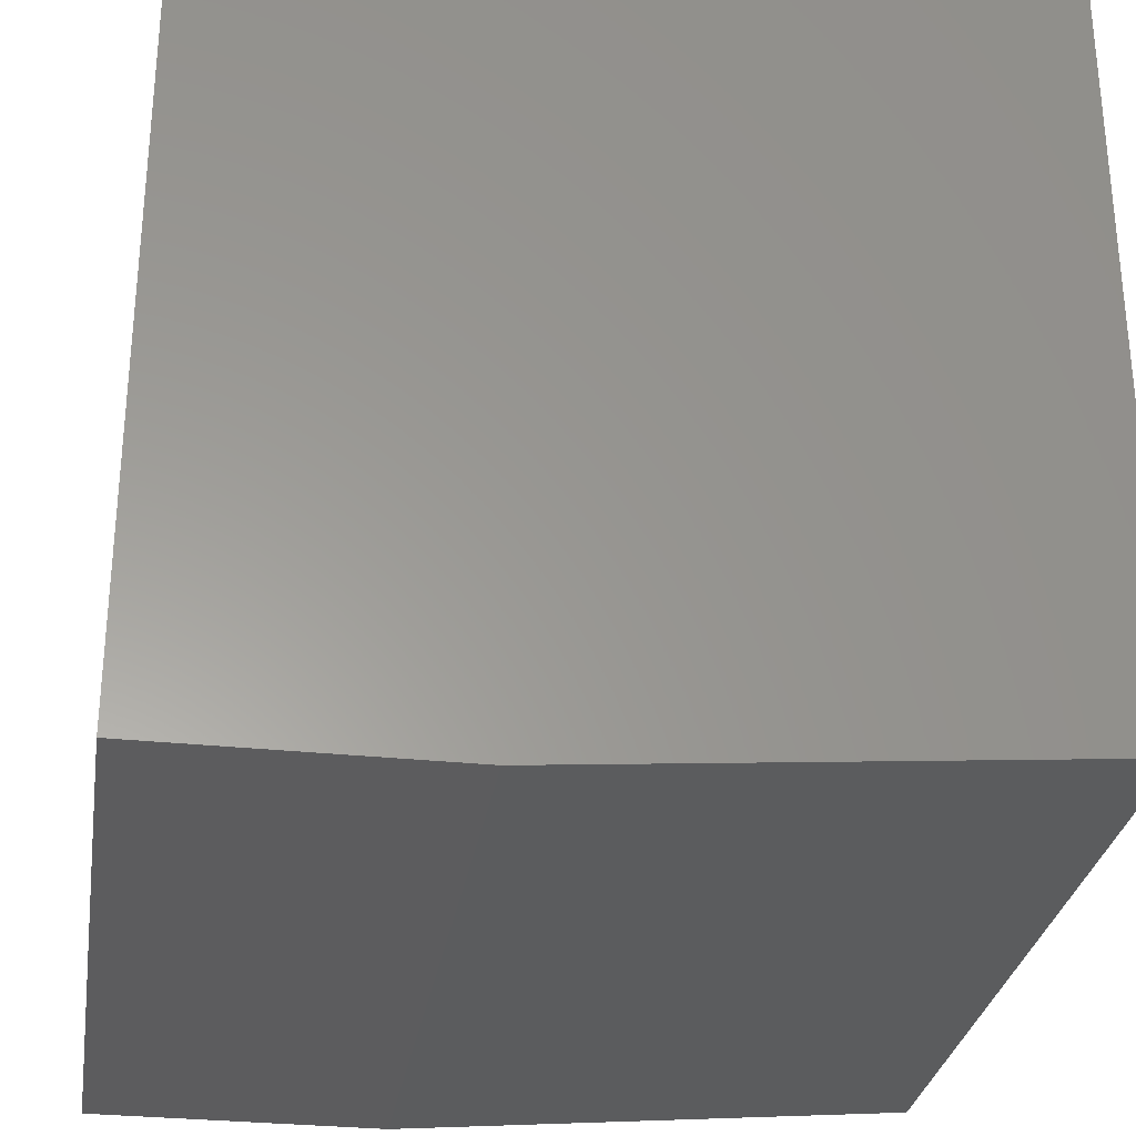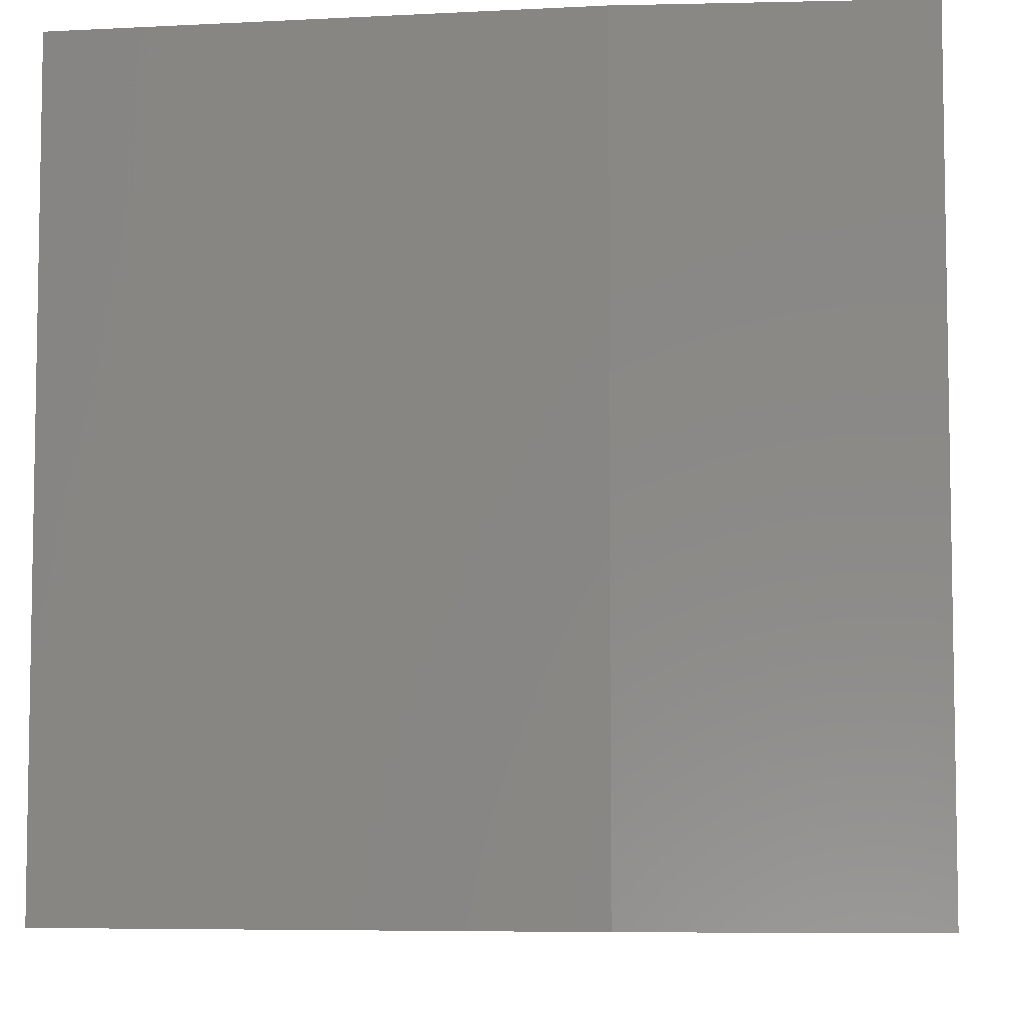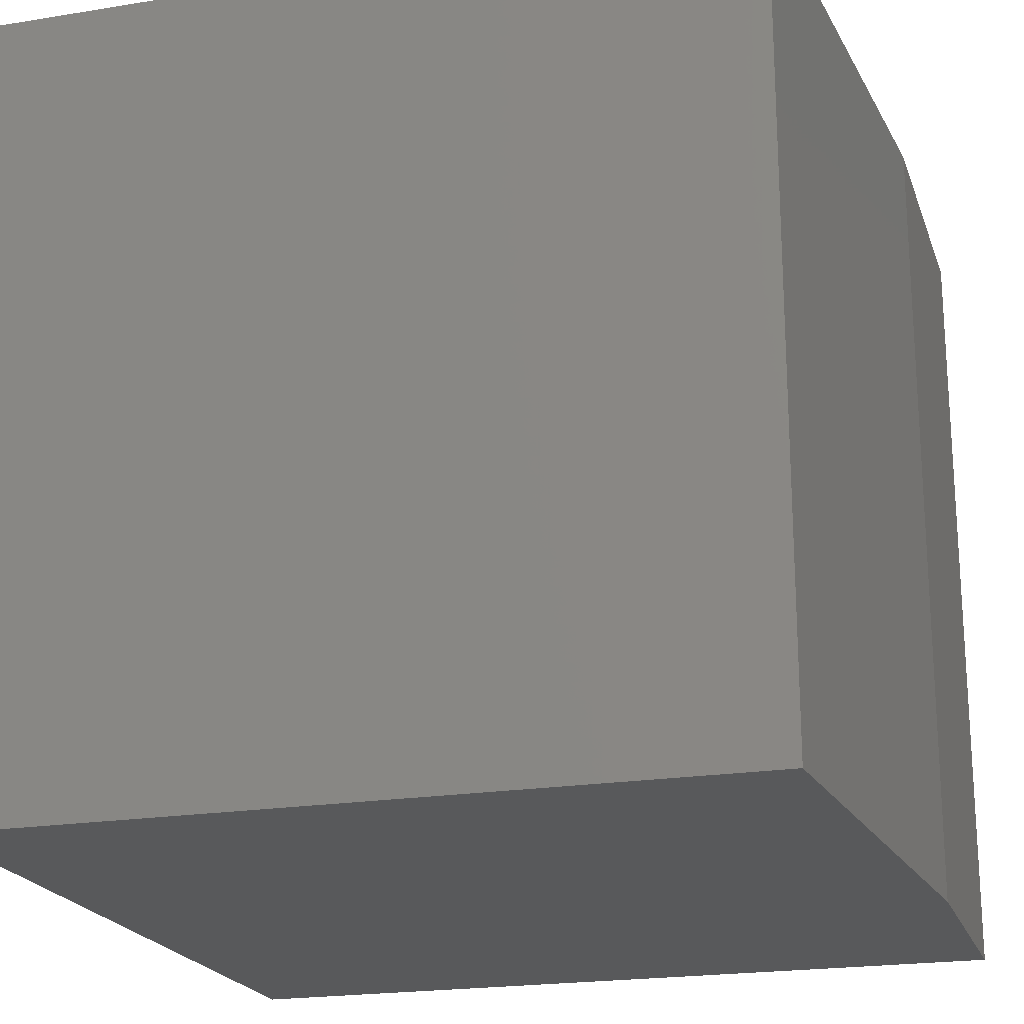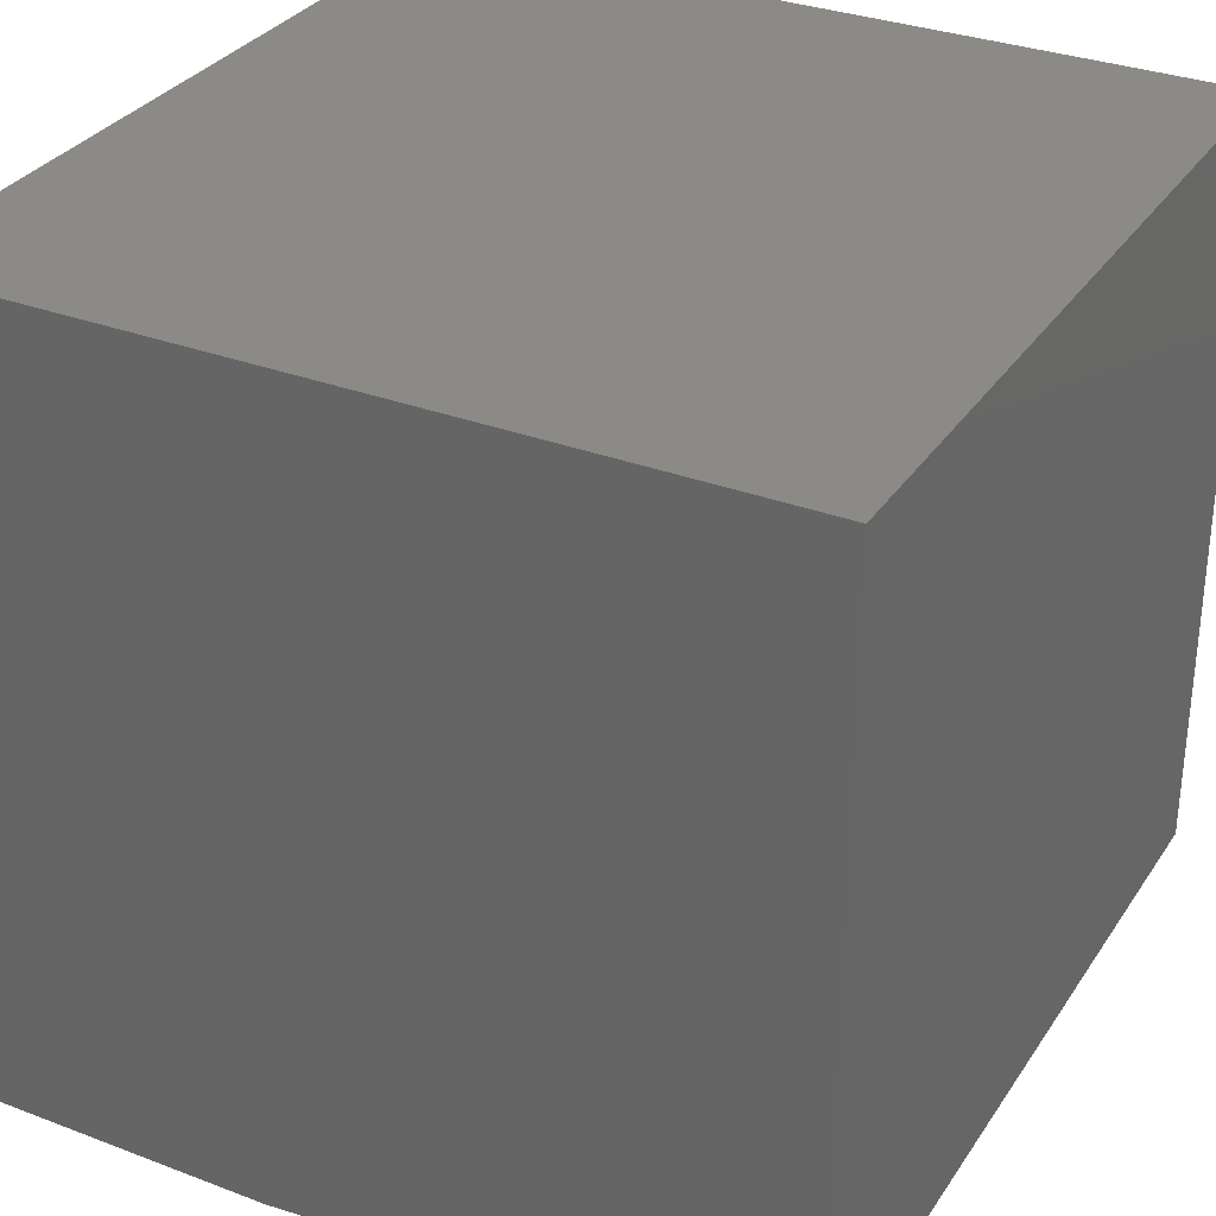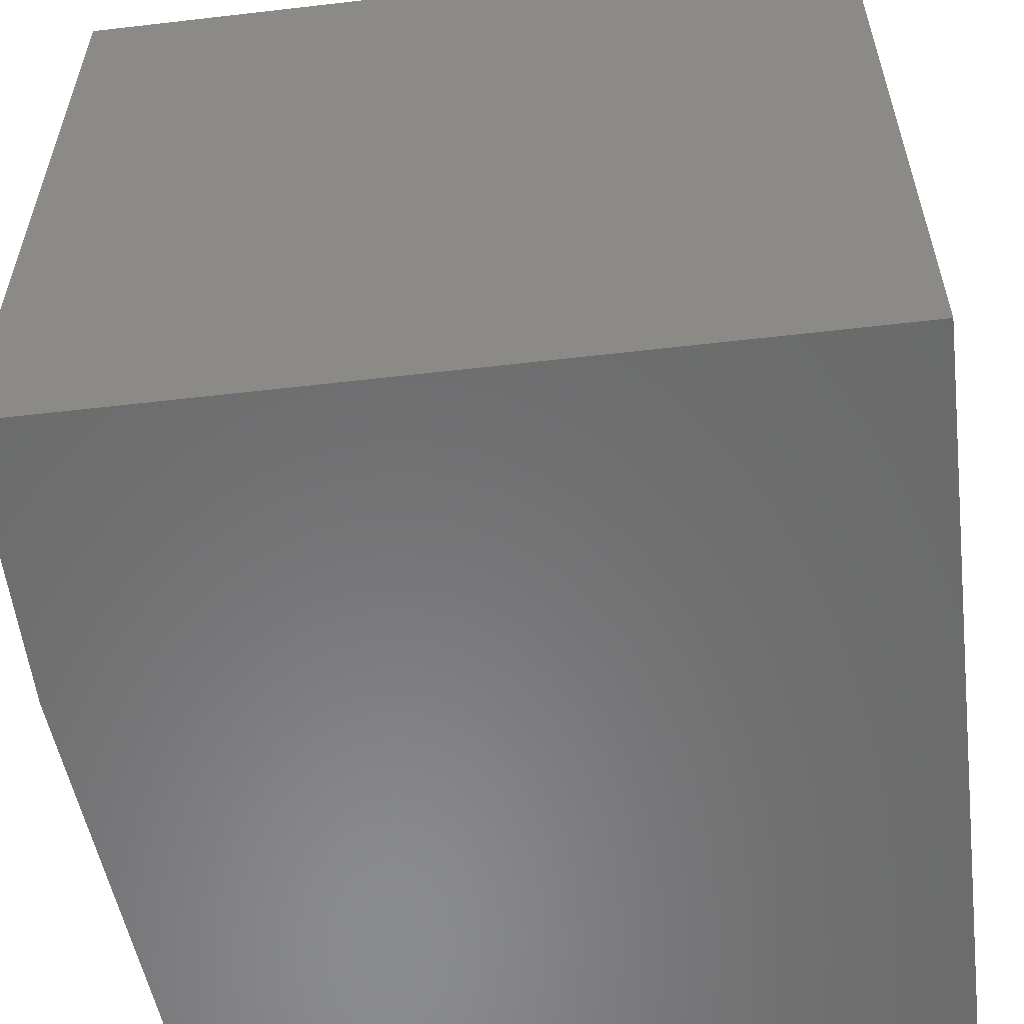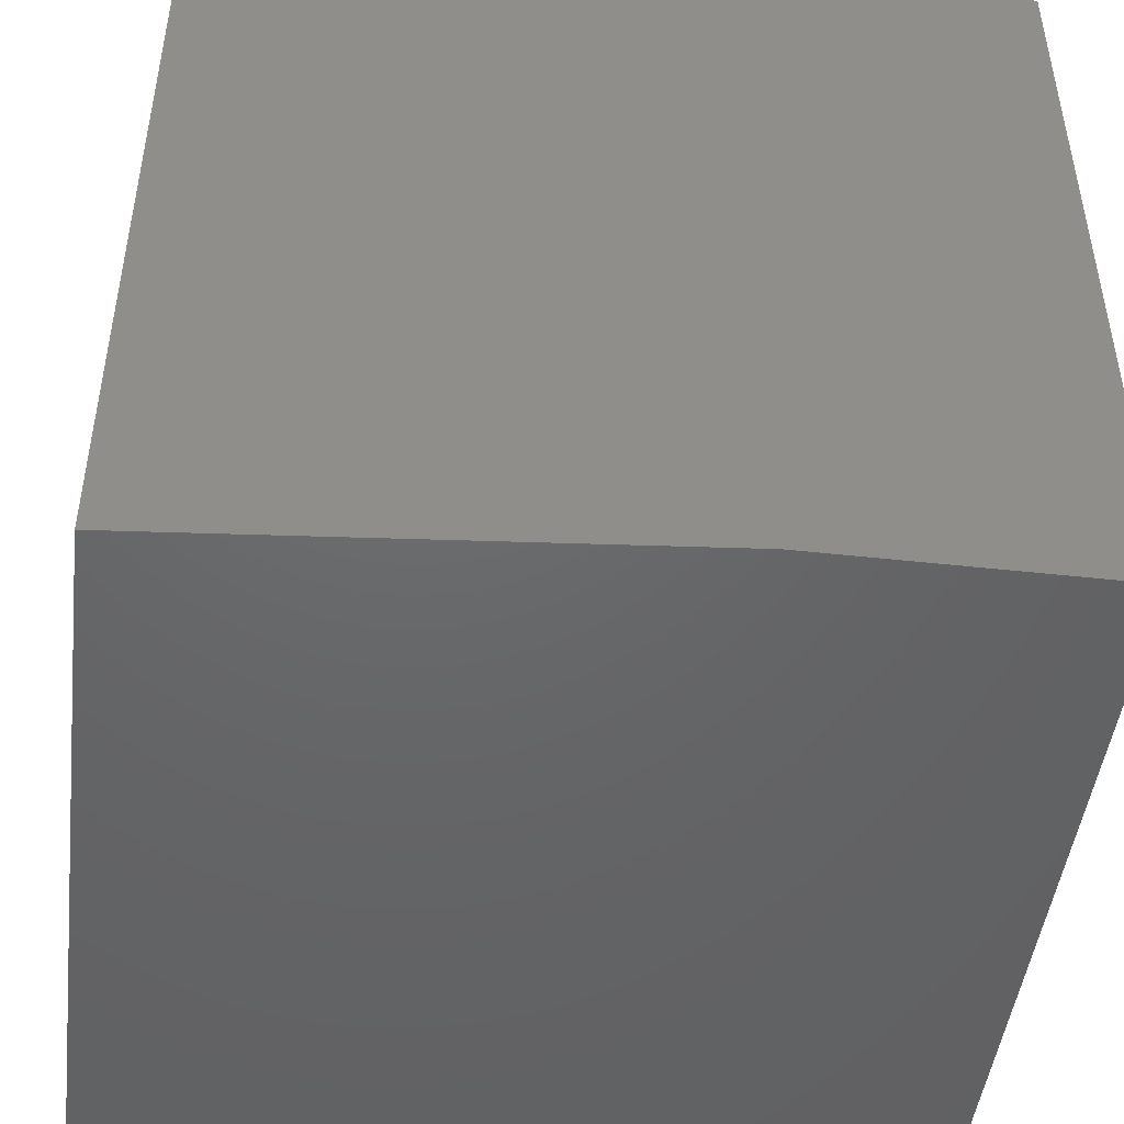
<metadata>
{"format":"stl","ext":"stl","renderer":"f3d","projection":"perspective","resolution":1024,"background":"white","views":[{"elev":-29.8,"azim":171.1,"up":"+Y"},{"elev":-6.3,"azim":3.9,"up":"+Z"},{"elev":-20.9,"azim":-73.6,"up":"+Z"},{"elev":31.9,"azim":-151.9,"up":"+Y"},{"elev":-56.8,"azim":96.9,"up":"+Z"},{"elev":-47.2,"azim":-7.1,"up":"+Z"}]}
</metadata>
<code>
# stl→obj: 10 verts, 16 faces
v 0.03906 -0.2812 -0.1406
v 0.1406 -0.2812 -0.1406
v 0.03906 -0.2812 0.1406
v 0.1406 -0.2812 0.1406
v -0.1406 1.561e-17 0.1406
v -0.1406 0 -0.1406
v -0.1406 -0.2656 0.1406
v -0.1406 -0.2656 -0.1406
v 0.1406 3.123e-17 0.1406
v 0.1406 1.561e-17 -0.1406
f 1 2 3
f 3 2 4
f 5 6 7
f 7 6 8
f 9 5 4
f 4 5 7
f 4 7 3
f 6 10 8
f 8 10 2
f 8 2 1
f 1 3 8
f 8 3 7
f 6 5 10
f 10 5 9
f 10 9 2
f 2 9 4

</code>
